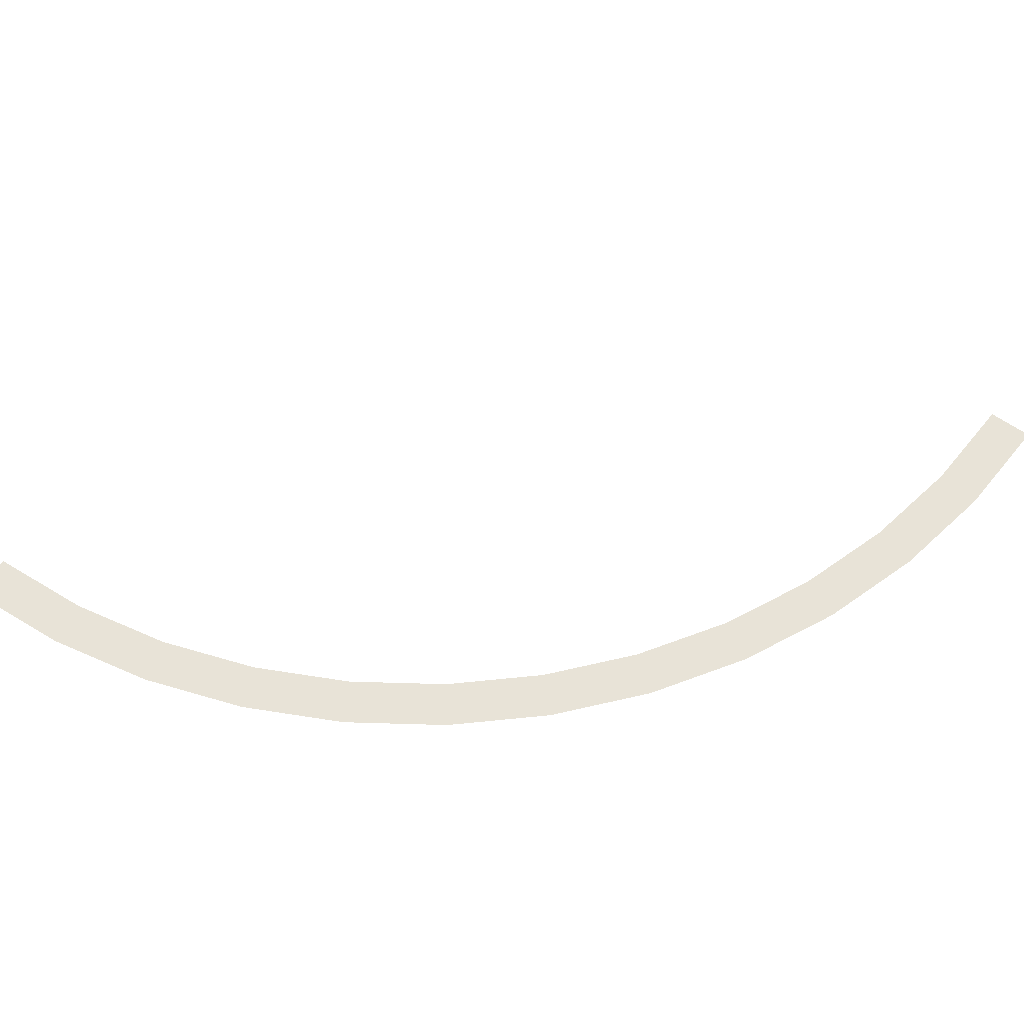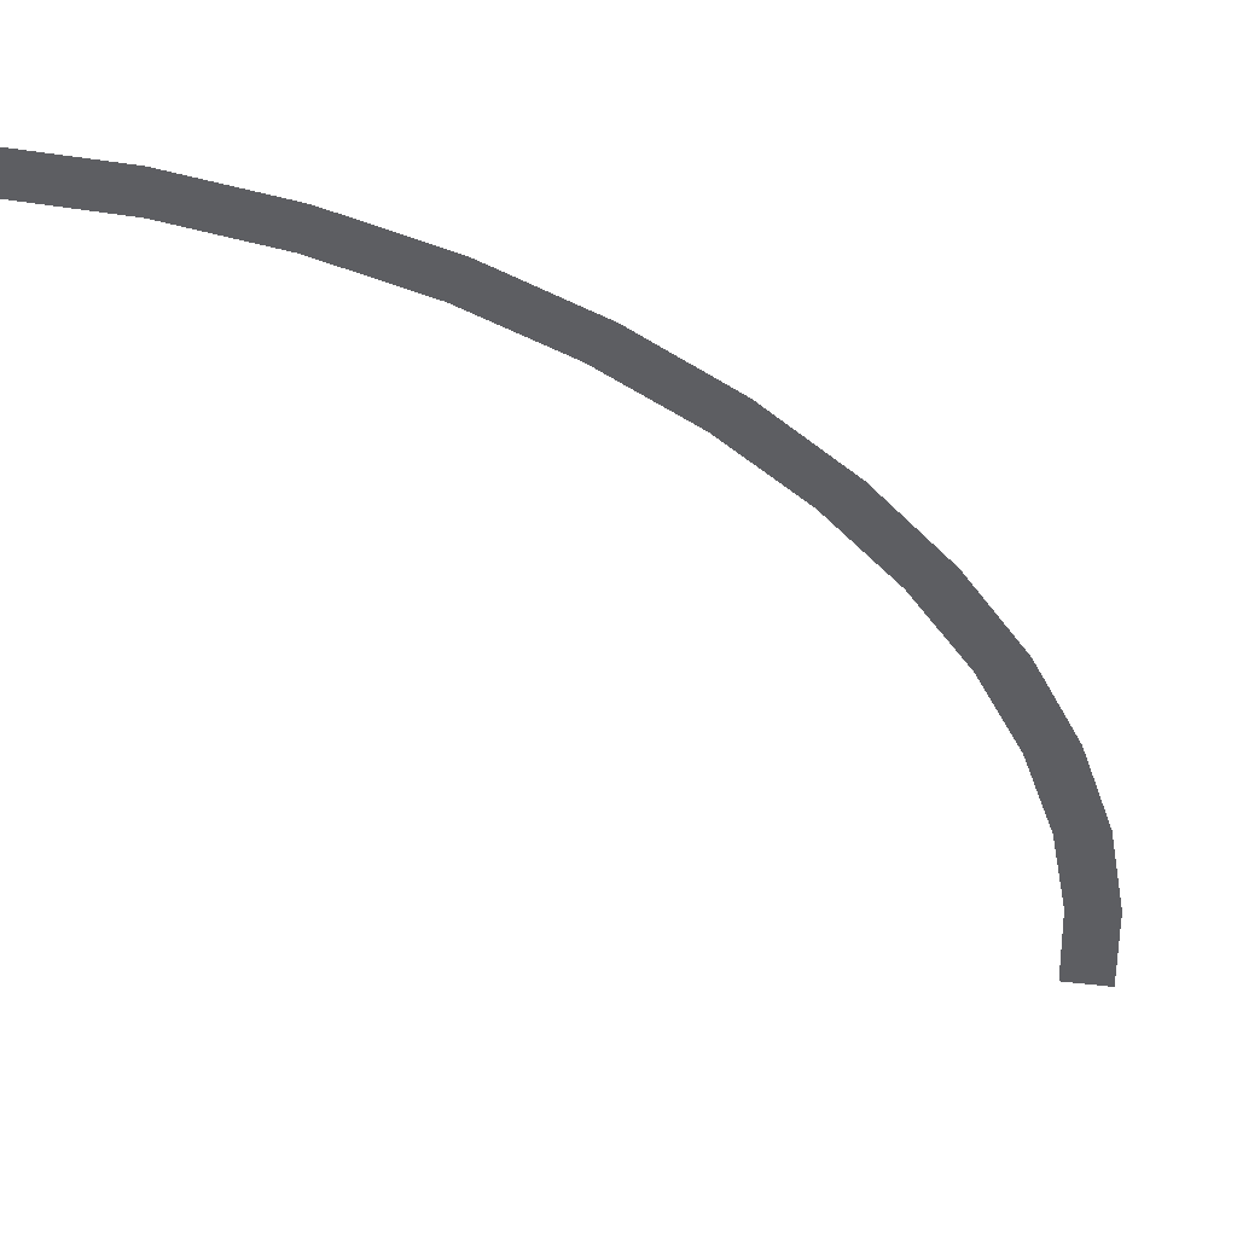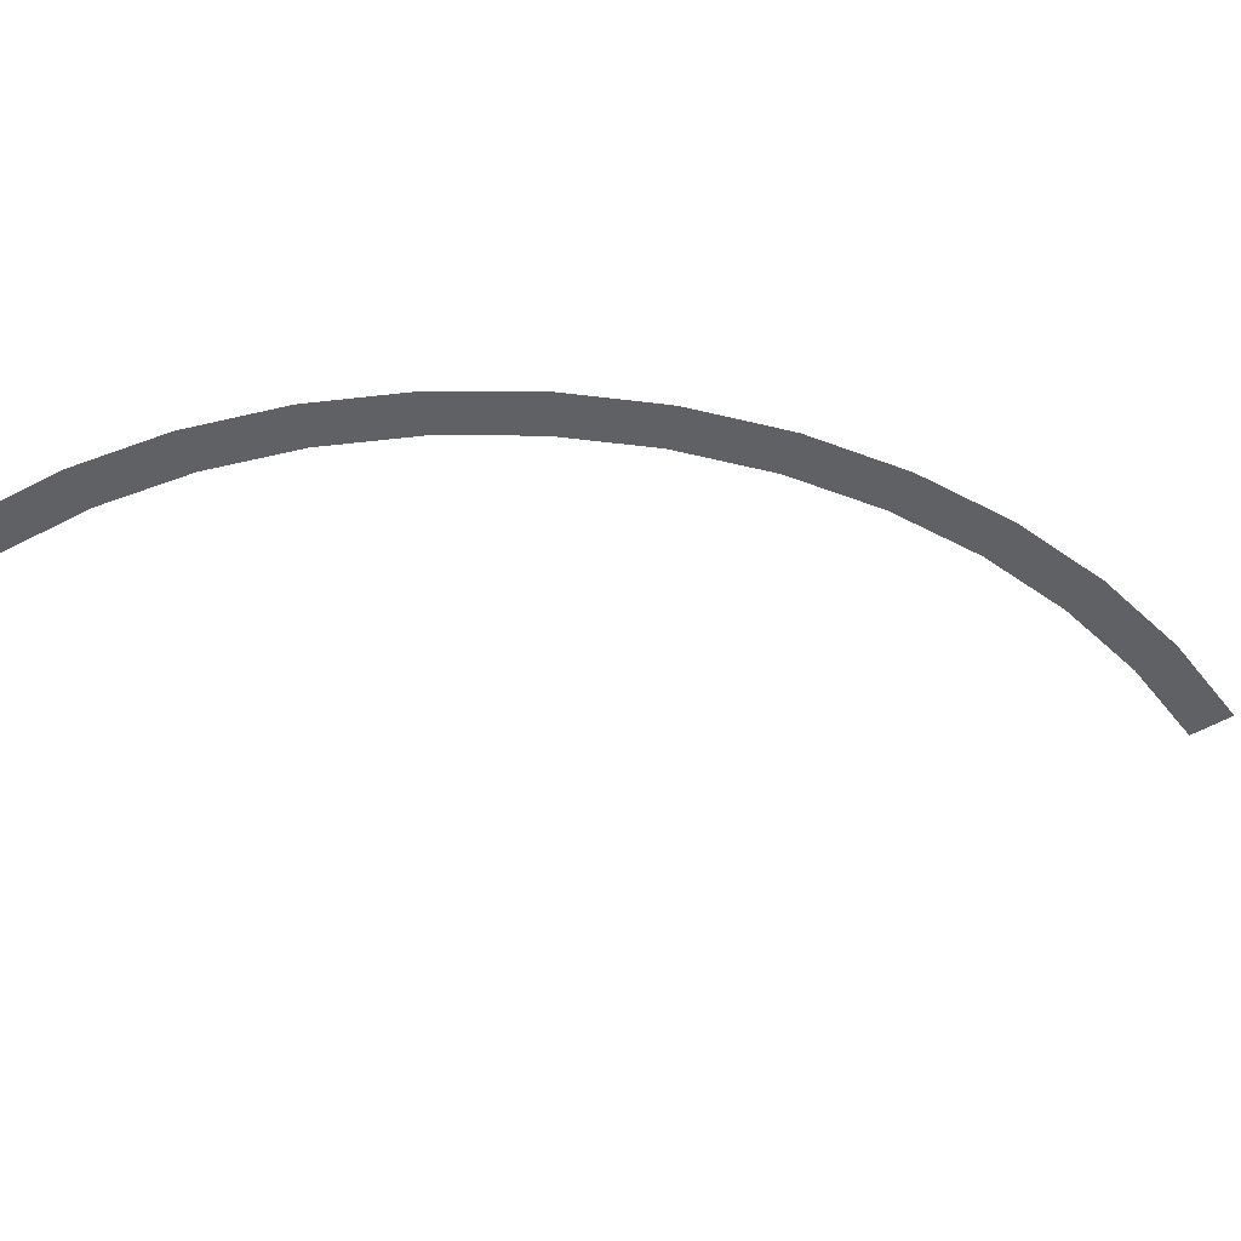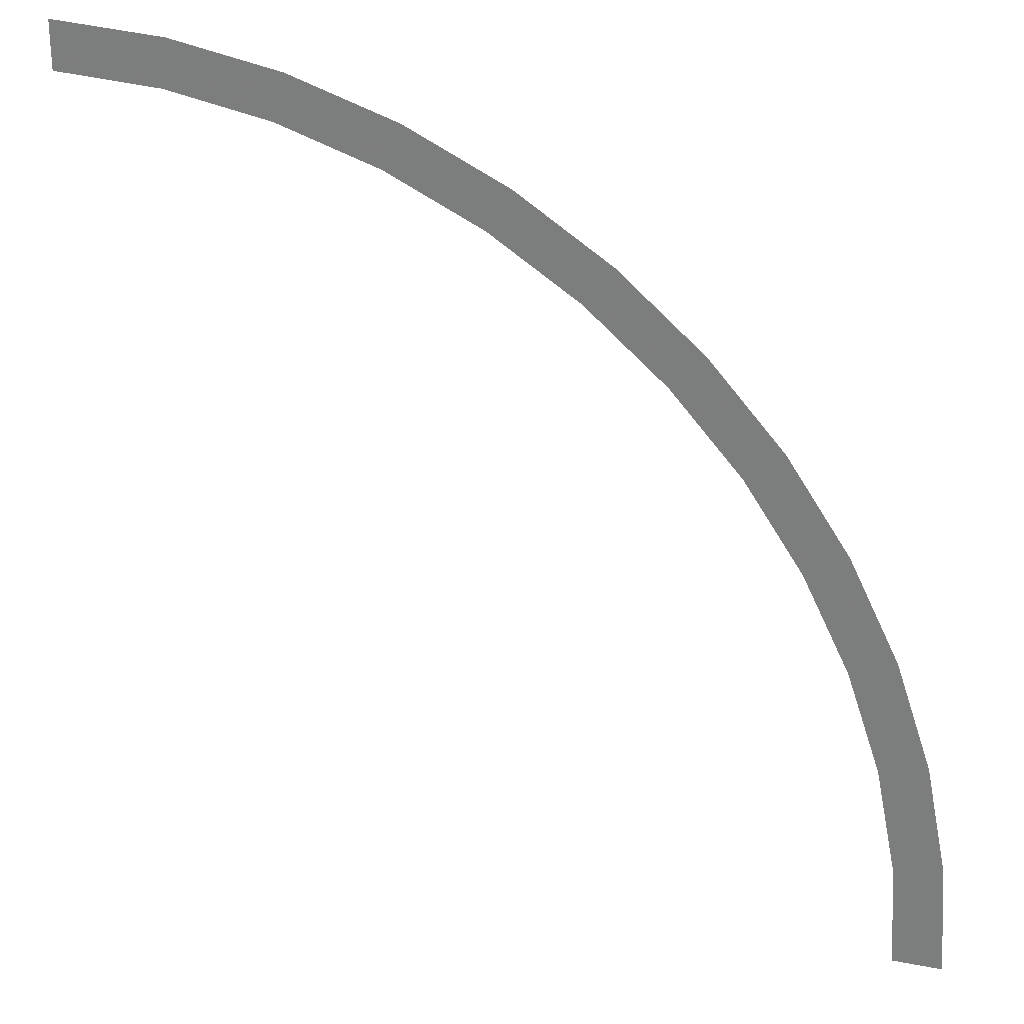
<metadata>
{"format":"obj","ext":"obj","renderer":"f3d","projection":"perspective","resolution":1024,"background":"white","views":[{"elev":62.3,"azim":35.4,"up":"+Y"},{"elev":49.9,"azim":7.0,"up":"+Z"},{"elev":-49.6,"azim":33.5,"up":"+Y"},{"elev":27.4,"azim":16.6,"up":"+Z"}]}
</metadata>
<code>
v 0.9 0 0
v 0.8923 0 0.1174
v 0.8427 0 0.1109
v 0.85 0 0
v 0.8923 0 0.1174
v 0.8693 0 0.2329
v 0.821 0 0.22
v 0.8427 0 0.1109
v 0.8693 0 0.2329
v 0.8315 0 0.3444
v 0.7853 0 0.3253
v 0.821 0 0.22
v 0.8315 0 0.3444
v 0.7794 0 0.45
v 0.7361 0 0.425
v 0.7853 0 0.3253
v 0.7794 0 0.45
v 0.7141 0 0.5479
v 0.6744 0 0.5175
v 0.7361 0 0.425
v 0.7141 0 0.5479
v 0.6364 0 0.6364
v 0.601 0 0.601
v 0.6744 0 0.5175
v 0.6364 0 0.6364
v 0.5479 0 0.7141
v 0.5175 0 0.6744
v 0.601 0 0.601
v 0.5479 0 0.7141
v 0.45 0 0.7794
v 0.425 0 0.7361
v 0.5175 0 0.6744
v 0.45 0 0.7794
v 0.3444 0 0.8315
v 0.3253 0 0.7853
v 0.425 0 0.7361
v 0.3444 0 0.8315
v 0.2329 0 0.8693
v 0.22 0 0.821
v 0.3253 0 0.7853
v 0.2329 0 0.8693
v 0.1174 0 0.8923
v 0.1109 0 0.8427
v 0.22 0 0.821
v 0.1174 0 0.8923
v 0 0 0.9
v 0 0 0.85
v 0.1109 0 0.8427
g mesh2135
f 1 2 3
f 3 4 1
f 5 6 7
f 7 8 5
f 9 10 11
f 11 12 9
f 13 14 15
f 15 16 13
f 17 18 19
f 19 20 17
f 21 22 23
f 23 24 21
f 25 26 27
f 27 28 25
f 29 30 31
f 31 32 29
f 33 34 35
f 35 36 33
f 37 38 39
f 39 40 37
f 41 42 43
f 43 44 41
f 45 46 47
f 47 48 45

</code>
